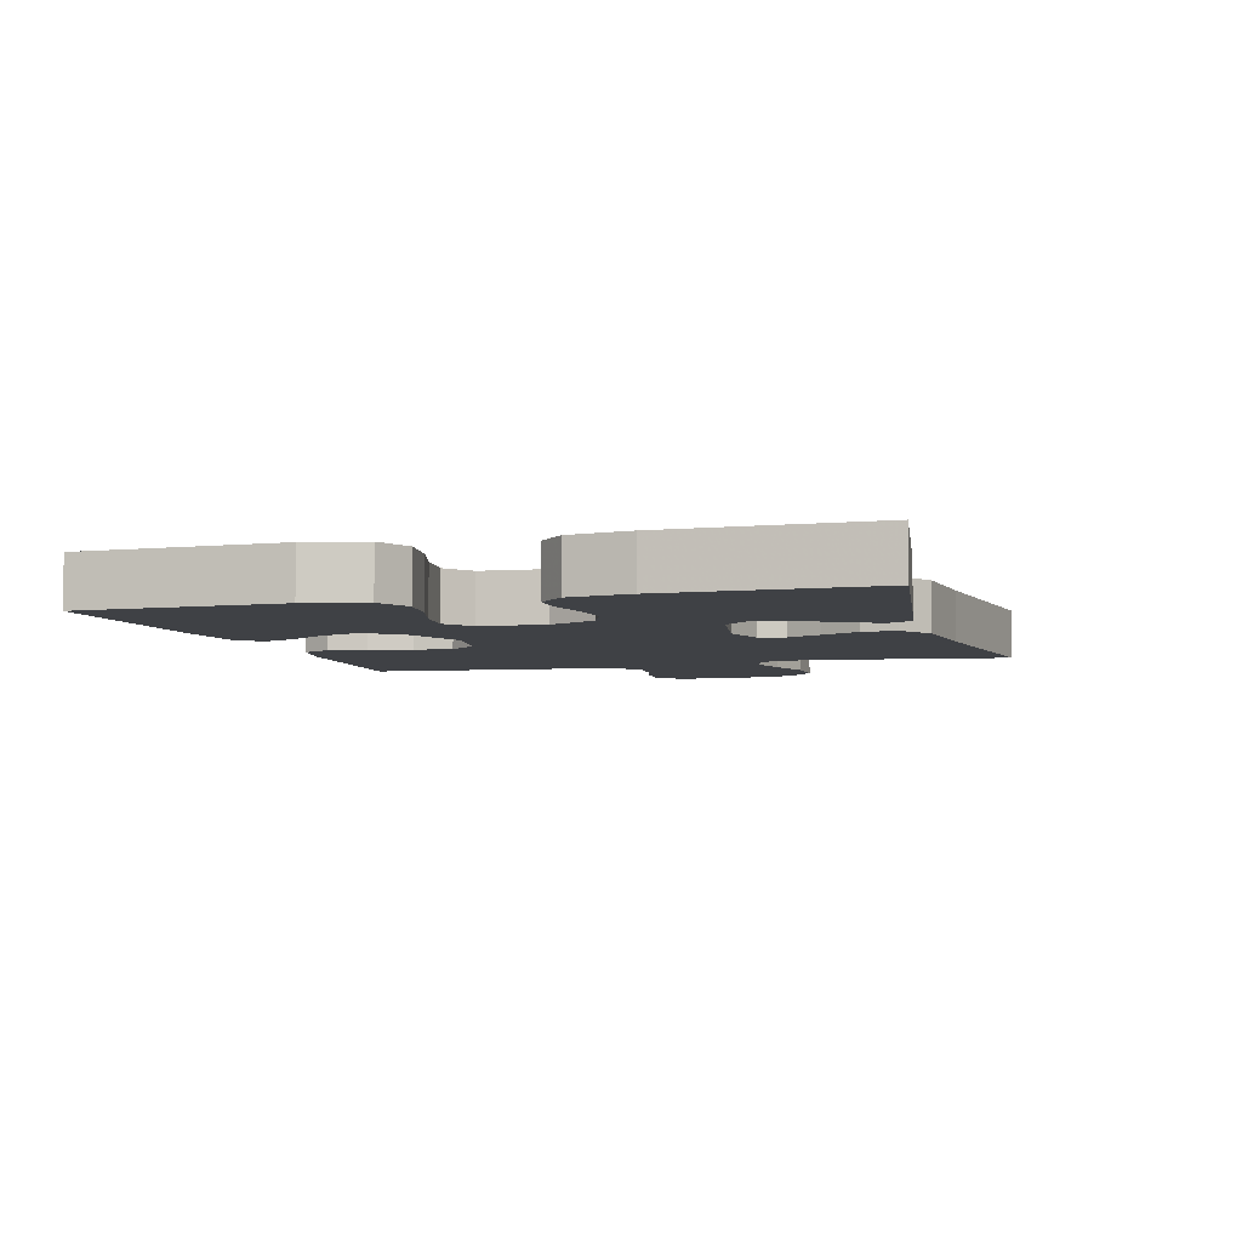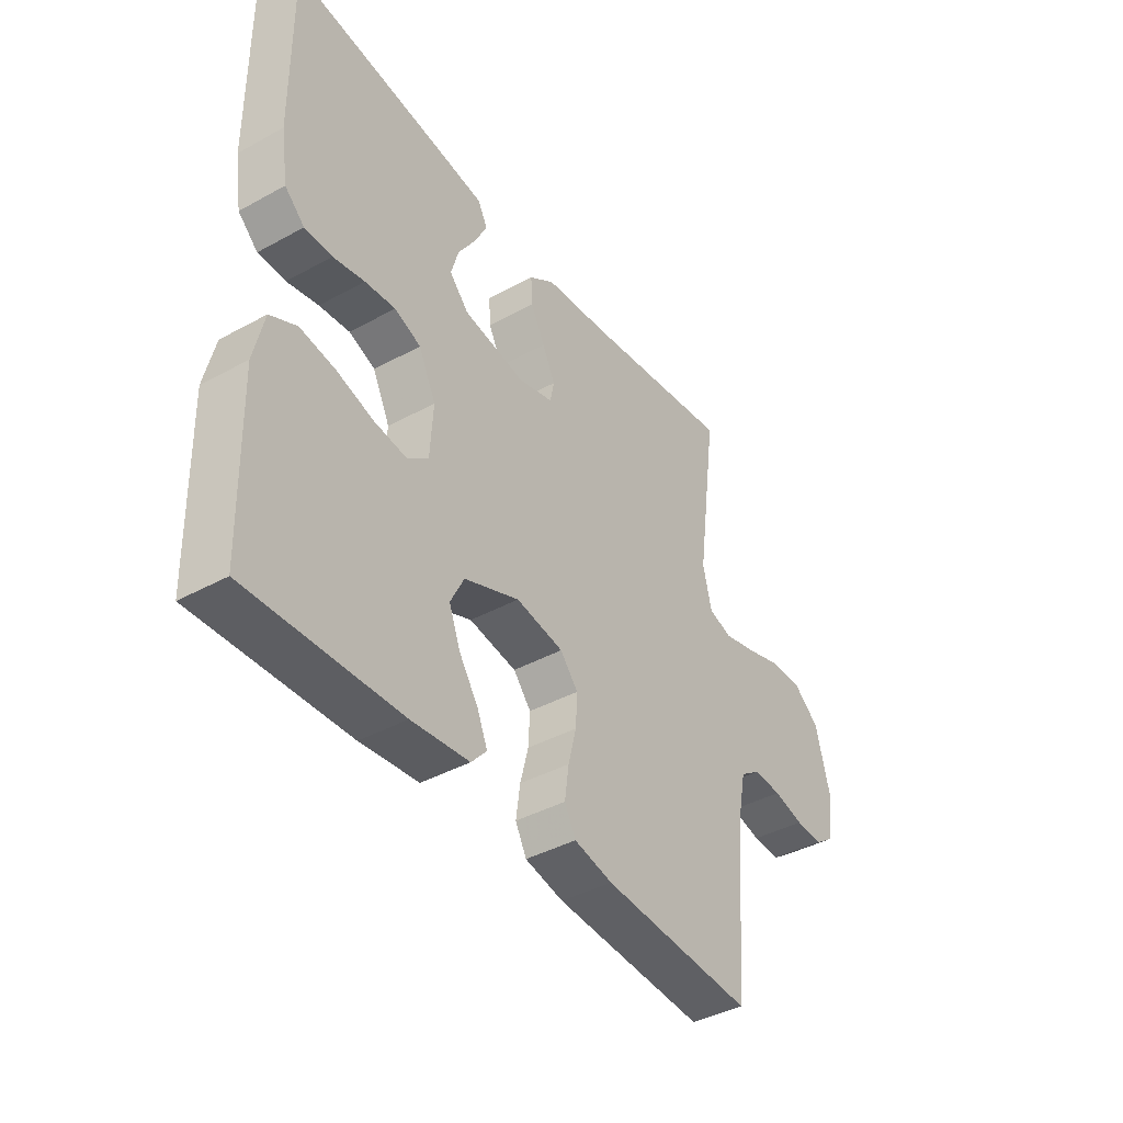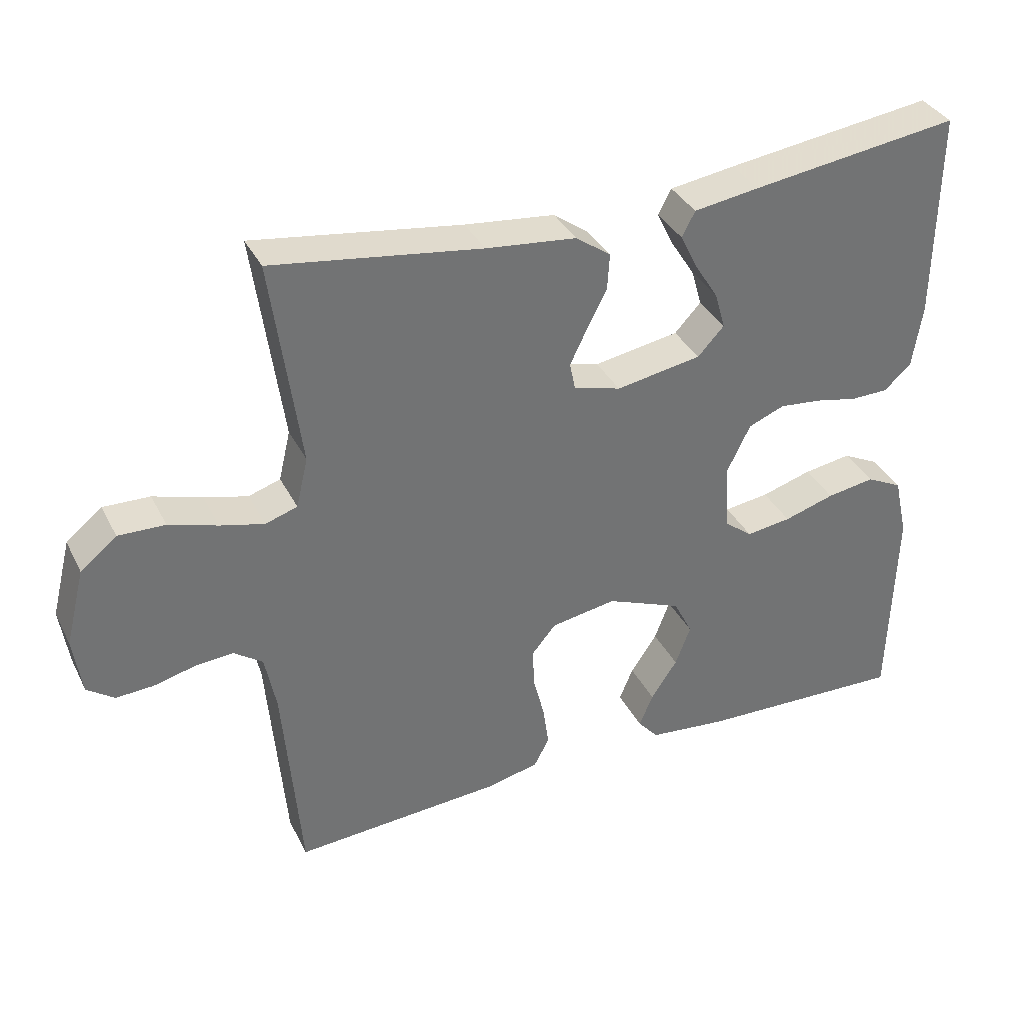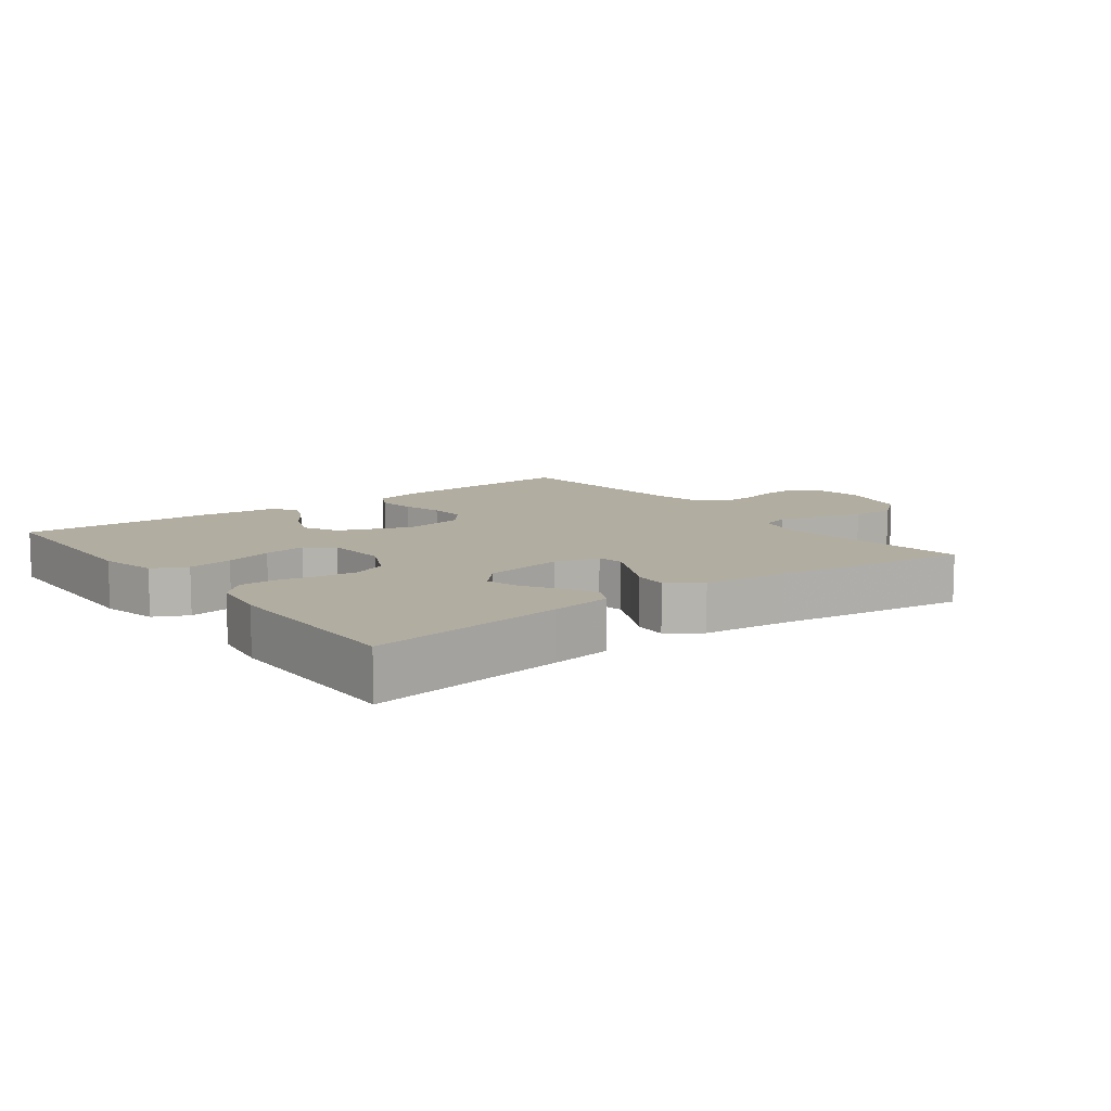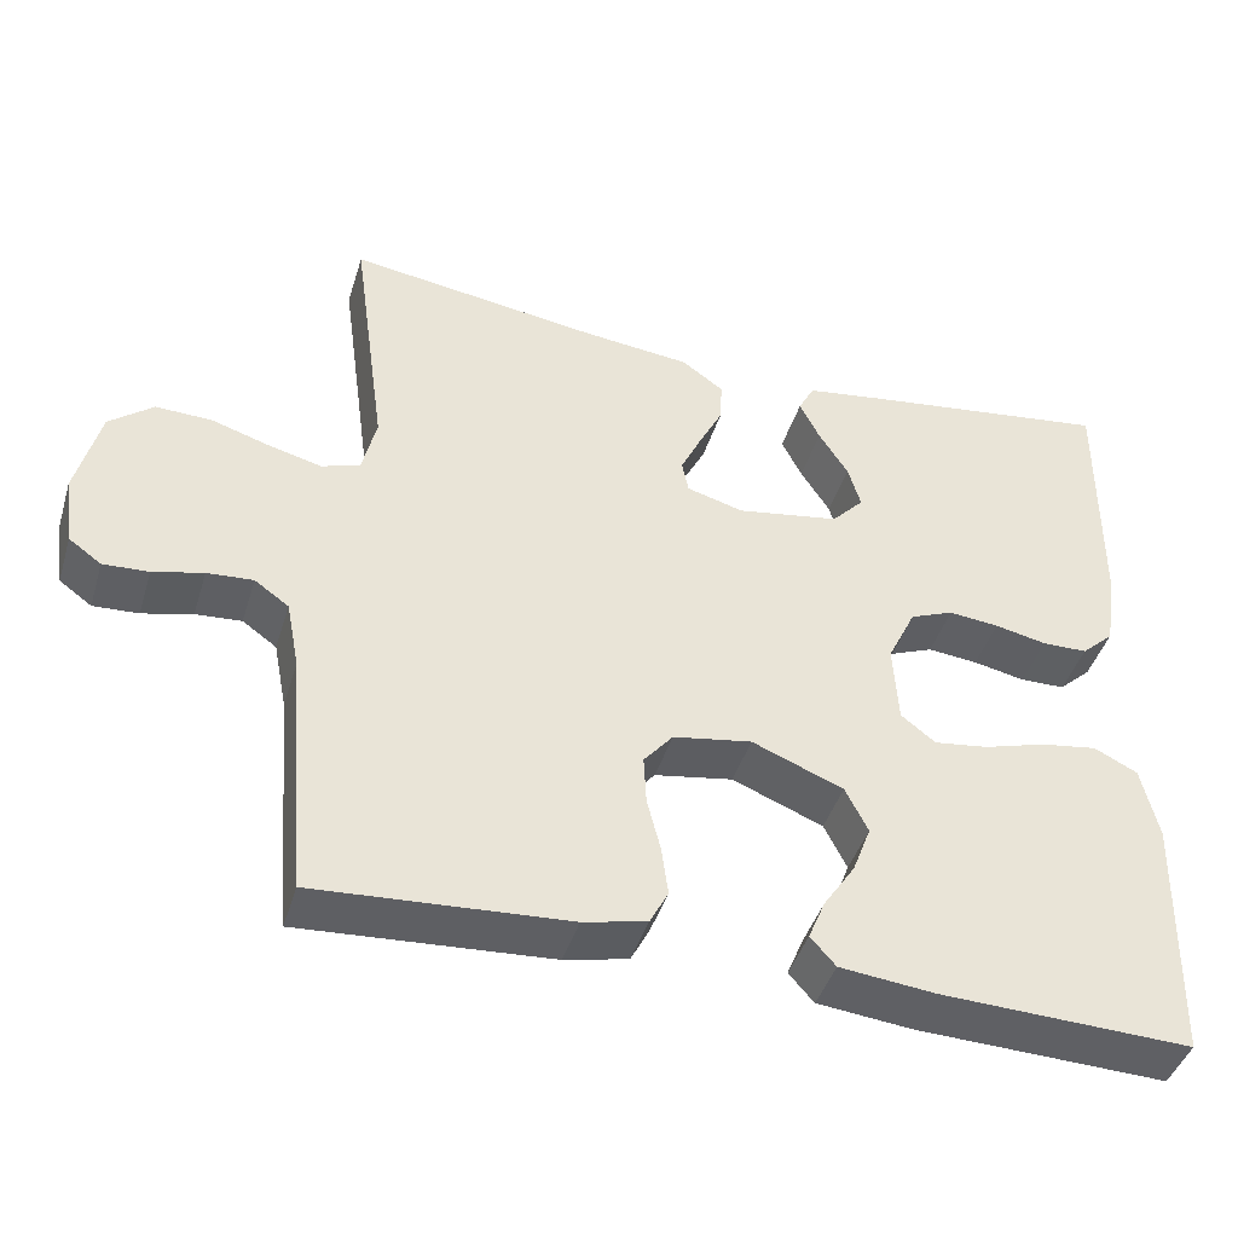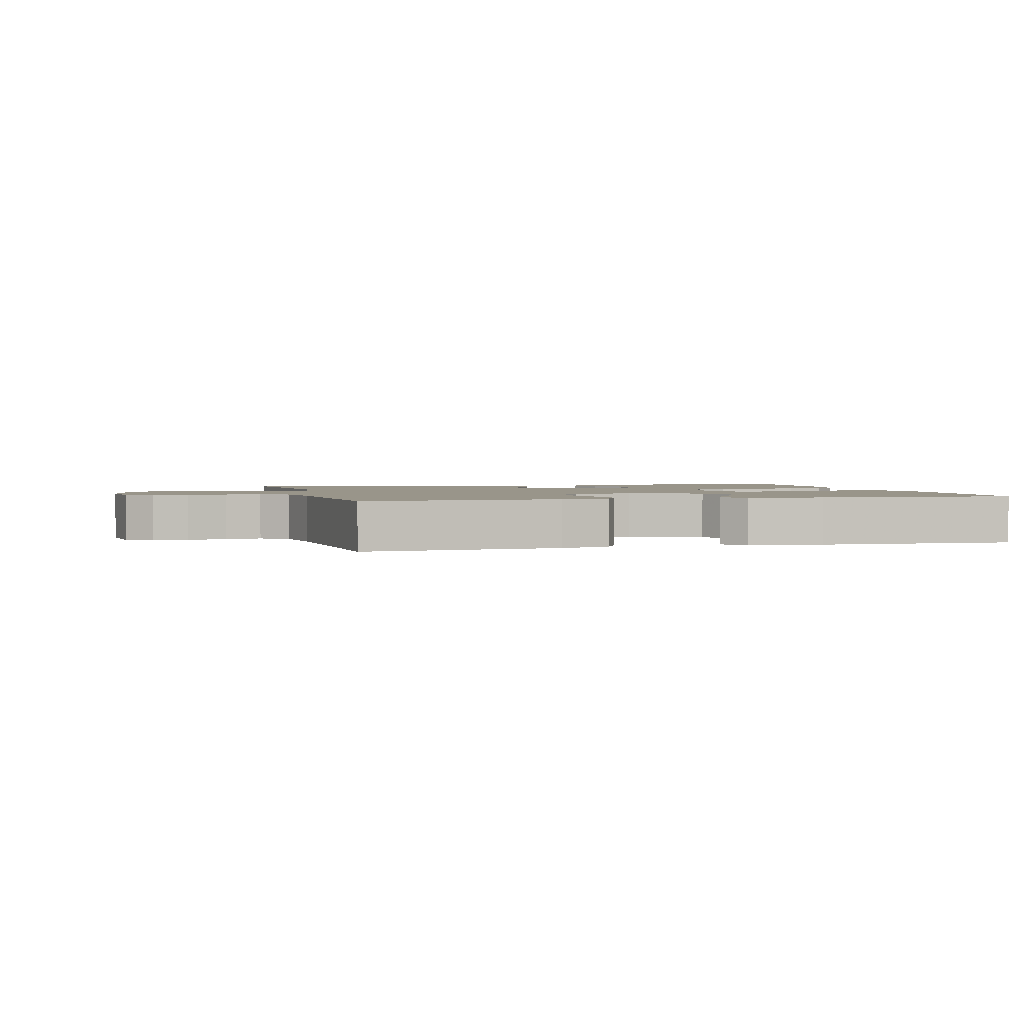
<metadata>
{"format":"obj","ext":"obj","renderer":"f3d","projection":"perspective","resolution":1024,"background":"white","views":[{"elev":-5.5,"azim":-74.2,"up":"+Y"},{"elev":-40.8,"azim":-56.2,"up":"+Z"},{"elev":35.7,"azim":156.0,"up":"+Z"},{"elev":10.3,"azim":-37.1,"up":"+Y"},{"elev":-43.1,"azim":163.3,"up":"+Z"},{"elev":2.0,"azim":165.2,"up":"+Y"}]}
</metadata>
<code>
v -0.5 0.07 0.5
v -0.2 0.07 0.459
v -0.106 0.07 0.445
v -0.087 0.07 0.409
v -0.111 0.07 0.36
v -0.146 0.07 0.305
v -0.161 0.07 0.253
v -0.123 0.07 0.212
v 0 0.07 0.191
v 0.068 0.07 0.21
v 0.076 0.07 0.249
v 0.051 0.07 0.301
v 0.023 0.07 0.356
v 0.02 0.07 0.407
v 0.07 0.07 0.443
v 0.2 0.07 0.457
v 0.5 0.07 0.5
v 0.459 0.07 0.2
v 0.476 0.07 0.128
v 0.522 0.07 0.113
v 0.585 0.07 0.129
v 0.655 0.07 0.151
v 0.722 0.07 0.153
v 0.774 0.07 0.111
v 0.802 0.07 0
v 0.79 0.07 -0.083
v 0.751 0.07 -0.111
v 0.697 0.07 -0.108
v 0.637 0.07 -0.093
v 0.582 0.07 -0.089
v 0.541 0.07 -0.118
v 0.525 0.07 -0.2
v 0.5 0.07 -0.5
v 0.2 0.07 -0.48
v 0.124 0.07 -0.463
v 0.102 0.07 -0.421
v 0.11 0.07 -0.362
v 0.126 0.07 -0.299
v 0.129 0.07 -0.241
v 0.094 0.07 -0.199
v 0 0.07 -0.183
v -0.109 0.07 -0.227
v -0.136 0.07 -0.281
v -0.114 0.07 -0.339
v -0.076 0.07 -0.396
v -0.056 0.07 -0.444
v -0.086 0.07 -0.478
v -0.2 0.07 -0.49
v -0.5 0.07 -0.5
v -0.508 0.07 -0.2
v -0.488 0.07 -0.112
v -0.436 0.07 -0.086
v -0.367 0.07 -0.097
v -0.294 0.07 -0.119
v -0.229 0.07 -0.128
v -0.188 0.07 -0.096
v -0.182 0.07 0
v -0.216 0.07 0.07
v -0.268 0.07 0.091
v -0.328 0.07 0.085
v -0.39 0.07 0.072
v -0.444 0.07 0.073
v -0.483 0.07 0.109
v -0.497 0.07 0.2
v -0.5 0 0.5
v -0.2 0 0.459
v -0.106 0 0.445
v -0.087 0 0.409
v -0.111 0 0.36
v -0.146 0 0.305
v -0.161 0 0.253
v -0.123 0 0.212
v 0 0 0.191
v 0.068 0 0.21
v 0.076 0 0.249
v 0.051 0 0.301
v 0.023 0 0.356
v 0.02 0 0.407
v 0.07 0 0.443
v 0.2 0 0.457
v 0.5 0 0.5
v 0.459 0 0.2
v 0.476 0 0.128
v 0.522 0 0.113
v 0.585 0 0.129
v 0.655 0 0.151
v 0.722 0 0.153
v 0.774 0 0.111
v 0.802 0 0
v 0.79 0 -0.083
v 0.751 0 -0.111
v 0.697 0 -0.108
v 0.637 0 -0.093
v 0.582 0 -0.089
v 0.541 0 -0.118
v 0.525 0 -0.2
v 0.5 0 -0.5
v 0.2 0 -0.48
v 0.124 0 -0.463
v 0.102 0 -0.421
v 0.11 0 -0.362
v 0.126 0 -0.299
v 0.129 0 -0.241
v 0.094 0 -0.199
v 0 0 -0.183
v -0.109 0 -0.227
v -0.136 0 -0.281
v -0.114 0 -0.339
v -0.076 0 -0.396
v -0.056 0 -0.444
v -0.086 0 -0.478
v -0.2 0 -0.49
v -0.5 0 -0.5
v -0.508 0 -0.2
v -0.488 0 -0.112
v -0.436 0 -0.086
v -0.367 0 -0.097
v -0.294 0 -0.119
v -0.229 0 -0.128
v -0.188 0 -0.096
v -0.182 0 0
v -0.216 0 0.07
v -0.268 0 0.091
v -0.328 0 0.085
v -0.39 0 0.072
v -0.444 0 0.073
v -0.483 0 0.109
v -0.497 0 0.2
f 60 61 62 63
f 59 60 63 64
f 58 59 64 1
f 51 52 53 54
f 51 54 55
f 50 51 55
f 49 50 55
f 48 49 55 56
f 44 45 46 47
f 43 44 47 48
f 35 36 37 38
f 35 38 39
f 32 33 34 35
f 31 32 35 39
f 30 31 39 40
f 26 27 28 29
f 26 29 30
f 25 26 30
f 21 22 23 24
f 20 21 24 25
f 19 20 25 30
f 16 17 18
f 16 18 19
f 12 13 14 15
f 11 12 15 16
f 10 11 16 19
f 3 4 5 6
f 3 6 7
f 58 1 2 3
f 58 3 7
f 57 58 7 8
f 43 48 56 57
f 42 43 57 8
f 41 42 8 9
f 19 30 40 41
f 9 10 19 41
f 127 126 125 124
f 128 127 124 123
f 65 128 123 122
f 118 117 116 115
f 119 118 115
f 119 115 114
f 119 114 113
f 120 119 113 112
f 111 110 109 108
f 112 111 108 107
f 102 101 100 99
f 103 102 99
f 99 98 97 96
f 103 99 96 95
f 104 103 95 94
f 93 92 91 90
f 94 93 90
f 94 90 89
f 88 87 86 85
f 89 88 85 84
f 94 89 84 83
f 82 81 80
f 83 82 80
f 79 78 77 76
f 80 79 76 75
f 83 80 75 74
f 70 69 68 67
f 71 70 67
f 67 66 65 122
f 71 67 122
f 72 71 122 121
f 121 120 112 107
f 72 121 107 106
f 73 72 106 105
f 105 104 94 83
f 105 83 74 73
f 1 65 66 2
f 2 66 67 3
f 3 67 68 4
f 4 68 69 5
f 5 69 70 6
f 6 70 71 7
f 7 71 72 8
f 8 72 73 9
f 9 73 74 10
f 10 74 75 11
f 11 75 76 12
f 12 76 77 13
f 13 77 78 14
f 14 78 79 15
f 15 79 80 16
f 16 80 81 17
f 17 81 82 18
f 18 82 83 19
f 19 83 84 20
f 20 84 85 21
f 21 85 86 22
f 22 86 87 23
f 23 87 88 24
f 24 88 89 25
f 25 89 90 26
f 26 90 91 27
f 27 91 92 28
f 28 92 93 29
f 29 93 94 30
f 30 94 95 31
f 31 95 96 32
f 32 96 97 33
f 33 97 98 34
f 34 98 99 35
f 35 99 100 36
f 36 100 101 37
f 37 101 102 38
f 38 102 103 39
f 39 103 104 40
f 40 104 105 41
f 41 105 106 42
f 42 106 107 43
f 43 107 108 44
f 44 108 109 45
f 45 109 110 46
f 46 110 111 47
f 47 111 112 48
f 48 112 113 49
f 49 113 114 50
f 50 114 115 51
f 51 115 116 52
f 52 116 117 53
f 53 117 118 54
f 54 118 119 55
f 55 119 120 56
f 56 120 121 57
f 57 121 122 58
f 58 122 123 59
f 59 123 124 60
f 60 124 125 61
f 61 125 126 62
f 62 126 127 63
f 63 127 128 64
f 64 128 65 1

</code>
